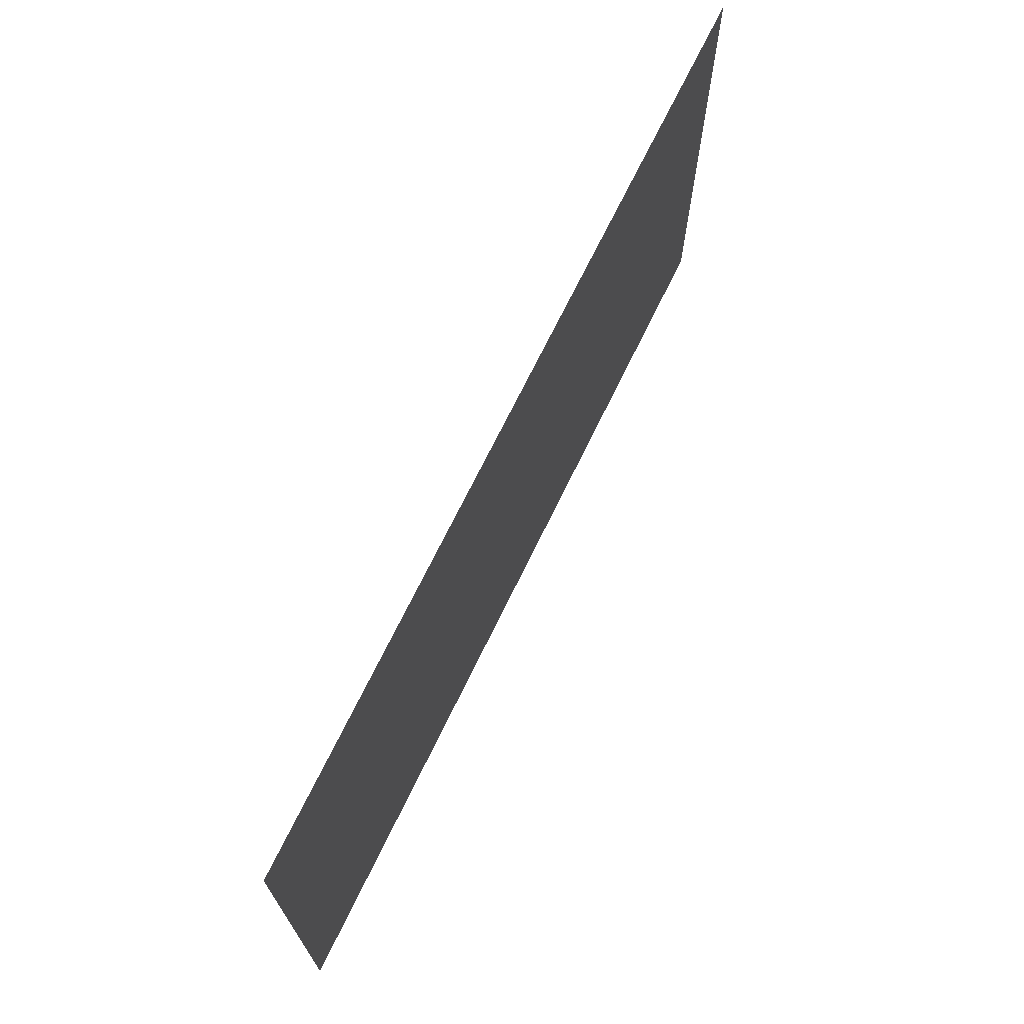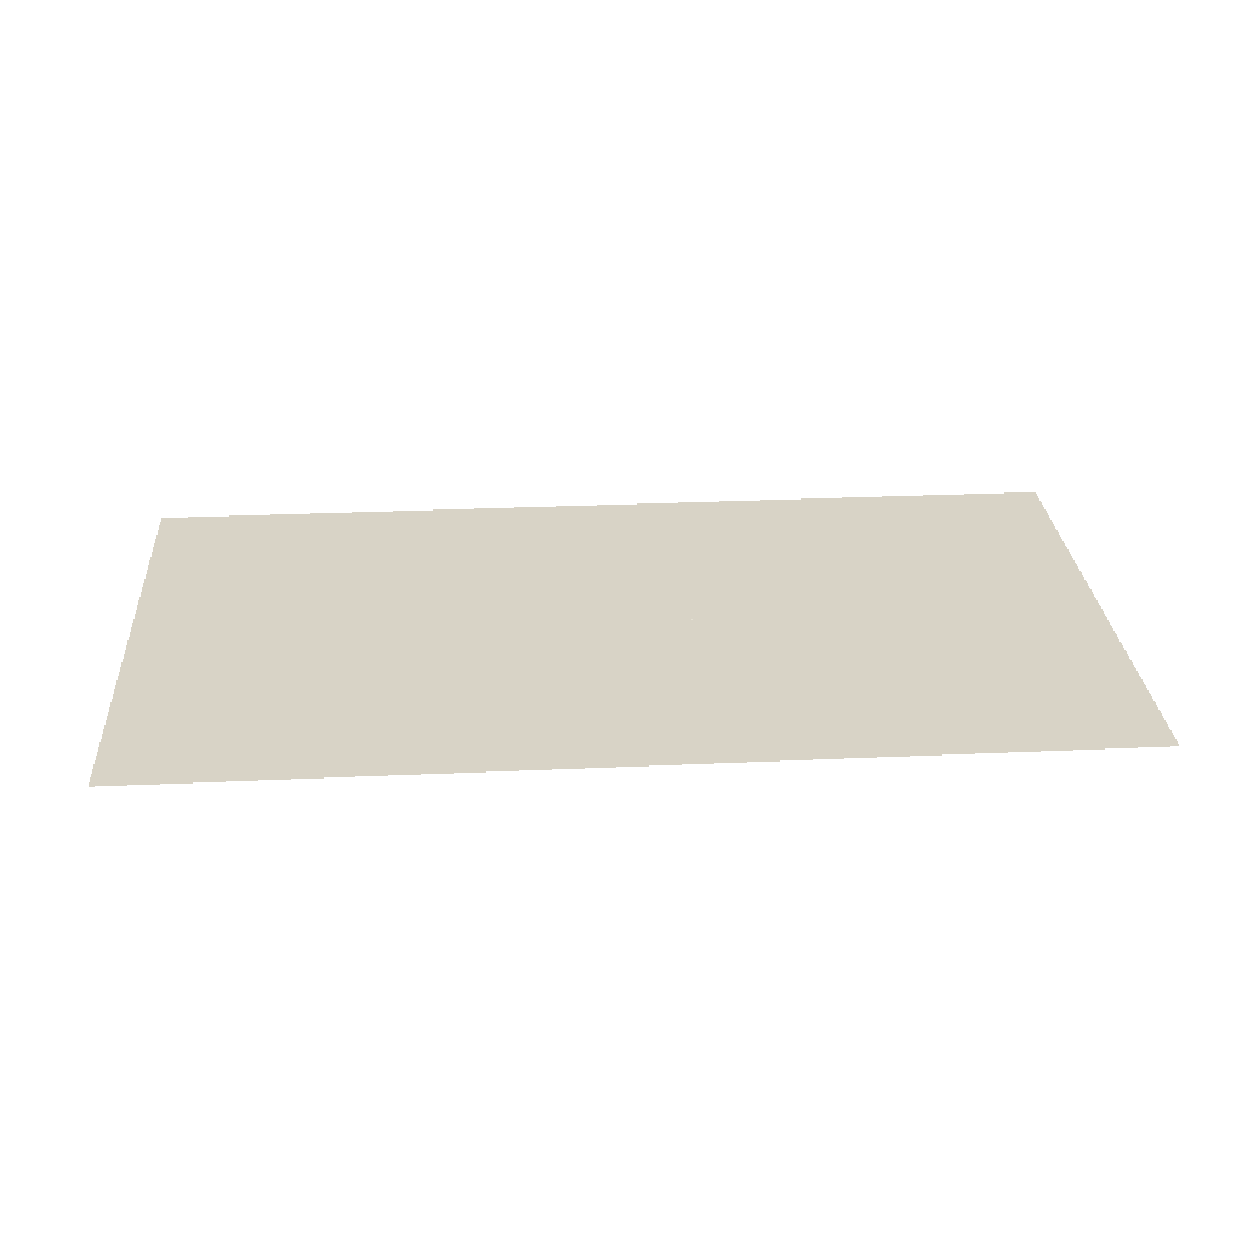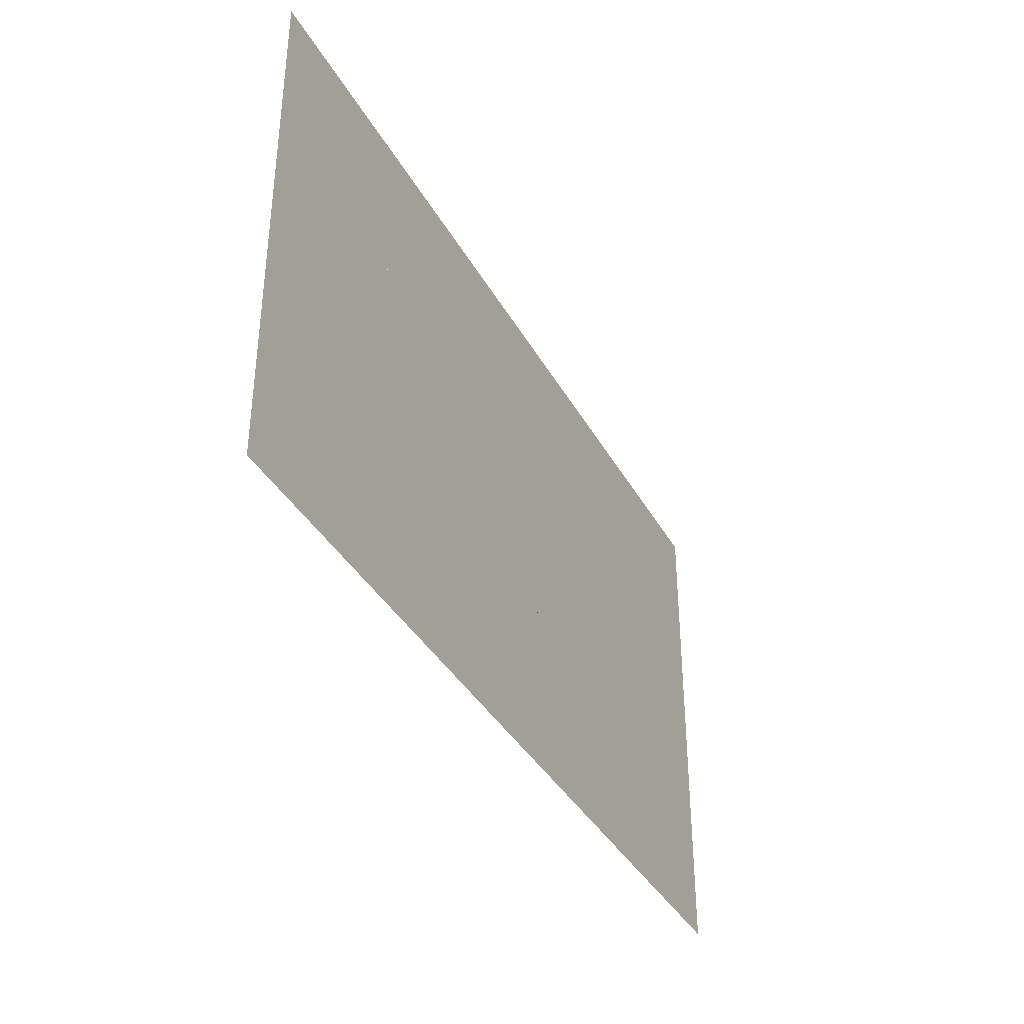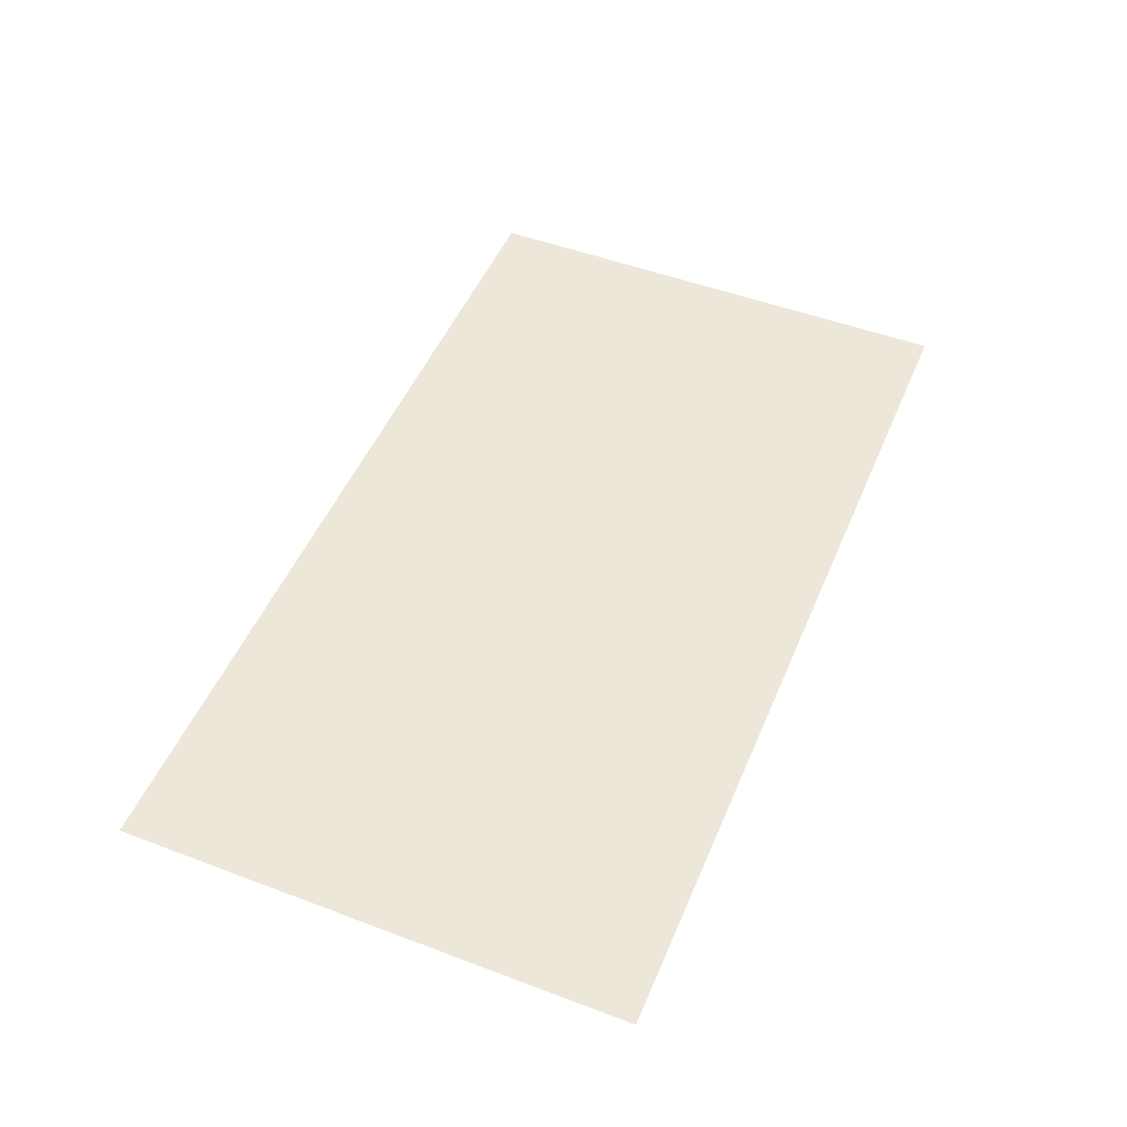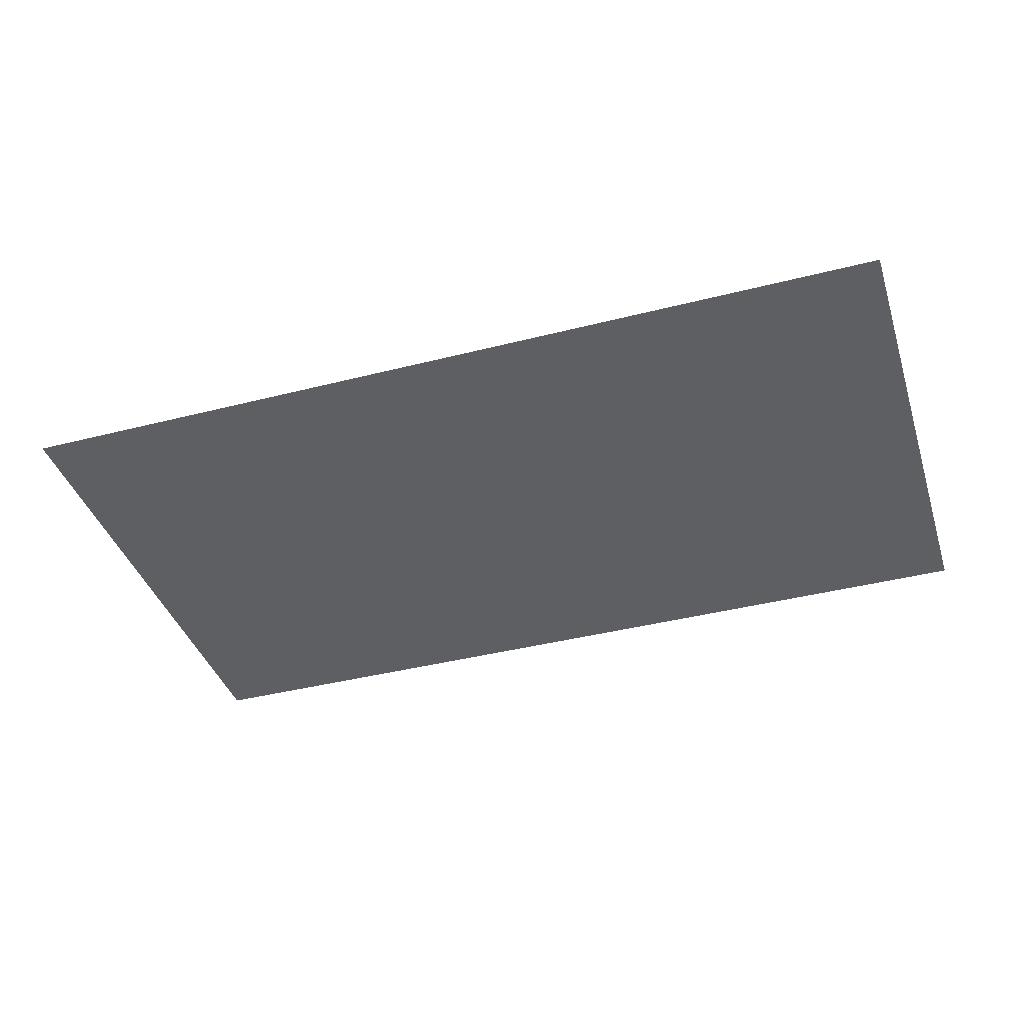
<metadata>
{"format":"obj","ext":"obj","renderer":"f3d","projection":"perspective","resolution":1024,"background":"white","views":[{"elev":69.5,"azim":115.8,"up":"+Y"},{"elev":28.2,"azim":-4.0,"up":"+Z"},{"elev":-37.1,"azim":115.9,"up":"+Y"},{"elev":50.0,"azim":-67.5,"up":"+Z"},{"elev":-40.0,"azim":17.5,"up":"+Z"}]}
</metadata>
<code>
v  32.86 12.18 -0.1703
v  43.85 12.18 -0.1703
v  43.85 18.36 -0.1703
v  32.86 18.36 -0.1703
v  43.85 24.54 -0.1703
v  32.86 24.54 -0.1703
v  32.86 11.15 -0.1703
v  32.44 12.18 -0.1703
v  33.11 10.56 -0.1703
v  41.23 5.997 -0.1703
v  43.85 5.997 -0.1703
v  29.87 18.36 -0.1703
v  27.3 24.54 -0.1703
v  43.85 4.527 -0.1703
g Plane04_Part_1
f 1 2 3 4
f 4 3 5 6
f 7 1 8
f 7 9 10 11
f 7 11 2 1
f 4 12 8 1
f 6 13 12 4
f 6 5 3 9
f 11 14 9 2
f 3 2 9
f 6 9 13
f 13 9 9 8
f 9 7 8
f 13 8 12
f 14 11 10
f 9 14 10 9
v  -44.05 -6.365 -0.1703
v  -44.05 -12.26 -0.1703
v  -41.22 -6.365 -0.1703
v  -39.73 -3.28 -0.1703
v  -39.65 -0.1841 -0.1703
v  -44.05 -0.1841 -0.1703
v  -44.05 5.997 -0.1703
v  -39.48 5.706 -0.1703
v  -39.95 5.997 -0.1703
v  -44.05 8.545 -0.1703
g Plane04_Part_2
f 15 16 17
f 15 17 18 19
f 15 19 20
f 21 20 19 22
f 21 22 23
f 19 18 18 22
f 19 22 22
f 16 18 18 17
f 22 18 16 15
f 22 15 20 21
f 22 21 24
f 24 21 23
f 24 23 22 22
v  -44.05 -24.91 -0.1703
v  -33.06 -24.91 -0.1703
v  -33.06 -18.73 -0.1703
v  -44.05 -18.73 -0.1703
v  -22.08 -24.91 -0.1703
v  -22.08 -18.73 -0.1703
v  -11.09 -24.91 -0.1703
v  -11.09 -18.73 -0.1703
v  -33.06 -12.55 -0.1703
v  -40.93 -12.55 -0.1703
v  -44.05 -15.2 -0.1703
v  -22.08 -12.55 -0.1703
v  -11.09 -12.55 -0.1703
v  -22.08 -6.365 -0.1703
v  -33.06 -6.365 -0.1703
v  -11.09 -6.365 -0.1703
v  -11.09 -0.1841 -0.1703
v  -22.08 -0.1841 -0.1703
v  -22.08 3.461 -0.1703
v  -15.25 5.997 -0.1703
v  -11.09 5.754 -0.1703
v  -11.26 5.997 -0.1703
v  -21.31 4.111 -0.1703
v  -33.65 -6.365 -0.1703
v  -26.37 -0.1841 -0.1703
v  -6.185 -12.55 -0.1703
v  -5.36 -6.365 -0.1703
v  -6.826 -0.1841 -0.1703
v  -4.894 -2.874 -0.1703
v  -33.06 -5.867 -0.1703
v  -7.833 -24.91 -0.1703
v  -7.009 -18.73 -0.1703
v  -11.99 7.01 -0.1703
g Plane04_Part_3
f 25 26 27 28
f 26 29 30 27
f 29 31 32 30
f 27 33 34 35
f 27 35 28
f 27 30 36 33
f 30 32 37 36
f 33 36 38 39
f 36 37 40 38
f 38 40 41 42
f 43 42 41 44
f 41 45 46 44
f 47 43 44
f 33 39 48 34
f 42 43 49
f 50 51 40 37
f 41 40 51 52
f 51 53 52
f 49 54 39 38
f 49 38 42
f 48 39 54
f 47 35 34 43
f 34 48 54 43
f 54 49 43
f 47 43 47
f 32 31 55 56
f 37 32 56 50
f 50 56 55 53
f 55 53 53
f 50 53 51
f 44 46 57
f 45 41 52
f 53 55 31 47
f 26 25 28 29
f 31 29 28 47
f 28 35 47
f 53 47 57
f 57 47 47 44
f 57 44 57
f 45 52 53 57
f 53 53 57
f 45 57 57 46
v  -39.73 -3.28 -0.1703
v  -39.48 5.706 -0.1703
v  -30.09 3.907 -0.1703
v  -35.58 -0.184 -0.1703
v  -39.65 -0.184 -0.1703
v  -33.06 1.688 -0.1703
v  -33.06 4.477 -0.1703
g Plane04_Part_4
f 58 59 60
f 61 62 58
f 60 60 63 58
f 63 61 58
f 60 58 58
f 61 63 64 62
f 64 59 62
f 59 58 58 62
f 59 62 59
f 64 63 60
f 64 60 60 59
f 64 59 59
v  21.88 9.218 -0.1703
v  21.88 12.18 -0.1703
v  15.1 12.18 -0.1703
v  14.45 8.328 -0.1703
v  32.86 11.15 -0.1703
v  32.44 12.18 -0.1703
v  32.86 10.53 -0.1703
v  16.15 18.36 -0.1703
v  21.88 18.36 -0.1703
v  29.87 18.36 -0.1703
v  17.2 24.54 -0.1703
v  21.88 24.54 -0.1703
v  27.3 24.54 -0.1703
v  33.11 10.56 -0.1703
g Plane04_Part_5
f 65 66 67 68
f 69 70 66 65
f 69 65 71
f 72 67 66 73
f 66 70 74 73
f 75 72 73 76
f 73 74 77 76
f 69 71 78
f 65 68 68 78
f 65 78 71
f 76 77 74 75
f 75 74 70 69
f 75 69 78 68
f 67 72 75 68
f 67 68 68
v  43.85 -12.55 -0.1703
v  36.4 -12.55 -0.1703
v  43.85 -15.58 -0.1703
v  21.88 -6.365 -0.1703
v  21.24 -6.365 -0.1703
v  21.88 -6.623 -0.1703
v  32.86 -6.365 -0.1703
v  32.86 -11.1 -0.1703
v  43.85 -6.365 -0.1703
v  10.89 -0.184 -0.1703
v  6.083 -0.184 -0.1703
v  10.89 -2.143 -0.1703
v  21.88 -0.184 -0.1703
v  32.86 -0.184 -0.1703
v  43.85 -0.184 -0.1703
v  21.88 5.997 -0.1703
v  12.06 5.997 -0.1703
v  10.89 4.851 -0.1703
v  32.86 5.997 -0.1703
v  41.23 5.997 -0.1703
v  43.85 4.527 -0.1703
v  41.87 -14.78 -0.1703
v  33.01 10.55 -0.1703
v  33.11 10.56 -0.1703
v  21.88 9.218 -0.1703
v  14.45 8.328 -0.1703
v  32.86 10.53 -0.1703
v  5.829 -0.0804 -0.1703
g Plane04_Part_6
f 79 80 81
f 82 83 84
f 85 82 84 86
f 85 86 80 79
f 85 79 87
f 88 89 90
f 82 91 88 90
f 82 90 83
f 82 85 92 91
f 85 87 93 92
f 94 95 96 88
f 94 88 91
f 91 92 97 94
f 98 97 92 93
f 98 93 99
f 98 99 93
f 79 81 100
f 98 99 93
f 98 93 101 102
f 99 98 93
f 79 100 81
f 98 99 93
f 98 93 101 102
f 79 100 81
f 99 98 93
f 98 99 93
f 93 101 102 98
f 79 100 81
f 99 98 93
f 94 103 104 95
f 103 94 97 105
f 105 97 98 102
f 93 101 102 98
f 102 101 93
f 93 98 102
f 101 93 98
f 98 102 101
f 101 93 98
f 98 102 101
f 101 104 104 105
f 104 103 105
f 101 105 102 93
f 93 102 98
f 93 98 99
f 79 100 81
f 99 98 93
f 98 102 101 93
f 98 99 93
f 93 102 98
f 98 102 101
f 101 93 98
f 98 102 101
f 101 93 98
f 101 93 98 102
f 101 102 93
f 98 93 102
f 93 101 98
f 102 98 101
f 93 101 98
f 102 98 101
f 79 100 81
f 102 93 98
f 93 99 98
f 100 79 81
f 100 79 81
f 100 79 81
f 100 106 104 93
f 104 101 93
f 100 93 87 79
f 100 79 81
f 100 79 81
f 98 99 93
f 93 102 98
f 101 93 98
f 98 102 101
f 101 93 98
f 98 102 101
f 83 90 89 106
f 89 106 106
f 100 79 81 106
f 83 106 81 86
f 81 80 86
f 83 86 84
f 79 100 81
f 99 98 93
f 102 93 98
f 102 98 101
f 93 101 98
f 102 98 101
f 93 101 98
f 98 99 93
f 93 102 98
f 98 102 101
f 101 93 98
f 98 102 101
f 101 93 98
f 99 98 93
f 102 93 98
f 93 101 98
f 102 98 101
f 93 101 98
f 102 98 101
f 106 89 88 96
f 98 99 93
f 93 102 98
f 101 93 98
f 98 102 101
f 101 93 98
f 98 102 101
f 99 98 93
f 102 93 98
f 102 98 101
f 93 101 98
f 102 98 101
f 93 101 98
f 96 95 104 106
f 104 104 106
f 96 106 106
v  -40.93 -12.55 -0.1703
v  -33.65 -6.365 -0.1703
v  -41.22 -6.365 -0.1703
v  -44.05 -12.26 -0.1703
v  -44.05 -12.55 -0.1703
v  -30.09 3.907 -0.1703
v  -33.06 1.688 -0.1703
v  -33.06 -0.184 -0.1703
v  -22.08 3.461 -0.1703
v  -26.37 -0.184 -0.1703
v  -22.08 4.093 -0.1703
v  -21.31 4.111 -0.1703
v  -44.05 -15.2 -0.1703
v  -39.73 -3.28 -0.1703
v  -33.06 -5.867 -0.1703
v  -35.58 -0.184 -0.1703
g Plane04_Part_7
f 107 108 109 110
f 107 110 111
f 112 113 114 115
f 114 116 115
f 112 115 117
f 118 119 111 120
f 111 110 120
f 118 120 112
f 109 120 120 110
f 107 111 119
f 116 114 121
f 122 114 113
f 122 120 109 121
f 109 108 121
f 122 121 114
f 122 113 112 120
f 112 112 120
f 122 120 120
f 116 121 108 118
f 108 107 119 118
f 119 118 118
f 116 118 115
f 117 115 118
f 117 118 118 112
f 117 112 112
v  -7.009 -18.73 -0.1703
v  -7.833 -24.91 -0.1703
v  -0.1007 -24.91 -0.1703
v  -0.1007 -18.73 -0.1703
v  10.89 -24.91 -0.1703
v  10.89 -18.73 -0.1703
v  21.88 -24.91 -0.1703
v  21.88 -18.73 -0.1703
v  32.86 -24.91 -0.1703
v  32.86 -18.73 -0.1703
v  43.85 -24.91 -0.1703
v  43.85 -18.73 -0.1703
v  -6.185 -12.55 -0.1703
v  -0.1007 -12.55 -0.1703
v  10.89 -12.55 -0.1703
v  21.88 -12.55 -0.1703
v  32.86 -12.55 -0.1703
v  43.85 -15.58 -0.1703
v  36.4 -12.55 -0.1703
v  -5.36 -6.365 -0.1703
v  -0.1007 -6.365 -0.1703
v  10.89 -6.365 -0.1703
v  21.88 -6.623 -0.1703
v  21.24 -6.365 -0.1703
v  32.86 -11.1 -0.1703
v  -0.1007 -1.625 -0.1703
v  -4.894 -2.874 -0.1703
v  10.89 -2.143 -0.1703
v  6.083 -0.184 -0.1703
v  5.431 -0.184 -0.1703
v  41.87 -14.78 -0.1703
v  5.829 -0.0804 -0.1703
g Plane04_Part_8
f 123 124 125 126
f 125 127 128 126
f 127 129 130 128
f 129 131 132 130
f 131 133 134 132
f 135 123 126 136
f 126 128 137 136
f 128 130 138 137
f 130 132 139 138
f 134 140 141 139
f 134 139 132
f 142 135 136 143
f 136 137 144 143
f 138 145 146 144
f 138 144 137
f 147 145 138 139
f 139 141 147
f 143 148 149 142
f 150 151 152 143
f 152 148 143
f 144 150 143
f 144 146 150
f 134 133 131
f 134 133 131
f 153 140 134 131
f 133 134 131
f 134 133 131
f 153 140 134 131
f 133 134 131
f 134 133 131
f 153 140 134 131
f 133 134 131
f 134 133 131
f 140 134 131 153
f 133 134 131
f 140 134 131 153
f 140 153 131
f 131 134 140
f 153 131 129 127
f 153 127 125 124
f 153 124 149 154
f 153 131 134
f 134 140 153
f 153 131 134
f 134 140 153
f 153 131 134
f 134 140 153
f 153 154 154 150
f 154 151 150
f 150 146 145 141
f 145 147 141
f 153 150 141 140
f 153 140 131
f 131 140 134
f 131 134 133
f 133 134 131
f 153 131 134 140
f 134 133 131
f 131 140 134
f 134 140 153
f 153 131 134
f 134 140 153
f 153 131 134
f 134 140 153
f 153 131 134
f 134 140 153 131
f 153 140 131
f 134 131 140
f 131 153 134
f 140 134 153
f 131 153 134
f 140 134 153
f 131 153 134
f 140 134 153
f 140 131 134
f 131 133 134
f 134 133 131
f 131 140 134
f 153 131 134
f 134 140 153
f 153 131 134
f 134 140 153
f 153 131 134
f 134 140 153
f 133 134 131
f 140 131 134
f 140 134 153
f 131 153 134
f 140 134 153
f 131 153 134
f 140 134 153
f 131 153 134
f 149 124 123 142
f 123 135 142
f 149 142 149
f 152 151 154
f 134 133 131
f 131 140 134
f 134 140 153
f 153 131 134
f 134 140 153
f 153 131 134
f 134 140 153
f 153 131 134
f 133 134 131
f 140 131 134
f 131 153 134
f 140 134 153
f 131 153 134
f 140 134 153
f 131 153 134
f 140 134 153
f 148 152 154 149
f 154 154 149
f 148 149 149
v  -33.06 5.997 -0.1703
v  -22.08 5.997 -0.1703
v  -22.08 12.18 -0.1703
v  -33.06 12.18 -0.1703
v  -44.05 12.18 -0.1703
v  -33.06 18.36 -0.1703
v  -44.05 18.36 -0.1703
v  -22.08 18.36 -0.1703
v  -33.06 24.54 -0.1703
v  -44.05 24.54 -0.1703
v  -22.08 24.54 -0.1703
v  -33.06 4.477 -0.1703
v  -30.09 3.907 -0.1703
v  -22.08 4.093 -0.1703
v  -44.05 8.545 -0.1703
v  -39.95 5.997 -0.1703
v  -21.31 4.111 -0.1703
v  -15.25 5.997 -0.1703
v  -39.48 5.706 -0.1703
v  -11.99 7.01 -0.1703
v  -13.04 12.18 -0.1703
v  -14.3 18.36 -0.1703
v  -15.56 24.54 -0.1703
g Plane04_Part_9
f 155 156 157 158
f 159 158 160 161
f 158 157 162 160
f 161 160 163 164
f 160 162 165 163
f 161 164 163
f 159 161 163
f 155 166 167 168
f 155 168 156
f 169 170 155 158
f 169 158 159
f 163 159 161
f 161 164 163
f 164 161 163
f 159 163 161
f 168 171 172 156
f 163 159 161
f 161 164 163
f 159 163 161
f 164 161 163
f 166 155 170 173
f 173 170 169 173
f 163 159 161
f 161 164 163
f 159 163 161
f 164 161 163
f 163 159 161
f 161 164 163
f 159 163 161
f 164 161 163
f 163 159 161
f 161 164 163
f 159 163 161
f 164 161 163
f 167 166 173 173
f 167 173 167
f 172 171 171 174
f 172 174 174
f 163 159 161
f 161 164 163
f 159 163 161
f 164 161 163
f 167 167 171 171
f 167 171 168
f 163 159 161
f 161 164 163
f 159 163 161
f 164 161 163
f 157 156 172 174
f 175 157 174
f 176 162 157 175
f 177 165 162 176
f 174 171 167 169
f 167 173 169
f 169 159 163 174
f 174 163 165 177
f 163 159 161
f 161 164 163
f 159 163 161
f 164 161 163
f 174 174 177 176
f 174 176 175
v  -11.09 5.997 -0.1703
v  -11.09 5.754 -0.1703
v  -6.826 -0.184 -0.1703
v  -0.1007 -0.184 -0.1703
v  -0.1007 5.997 -0.1703
v  5.431 -0.184 -0.1703
v  5.829 -0.0804 -0.1703
v  10.89 4.851 -0.1703
v  10.89 5.997 -0.1703
v  -0.1007 12.18 -0.1703
v  -11.09 12.18 -0.1703
v  10.89 12.18 -0.1703
v  -0.1007 18.36 -0.1703
v  -11.09 18.36 -0.1703
v  10.89 18.36 -0.1703
v  -0.1007 24.54 -0.1703
v  -11.09 24.54 -0.1703
v  10.89 24.54 -0.1703
v  -15.56 24.54 -0.1703
v  -14.3 18.36 -0.1703
v  -11.26 5.997 -0.1703
v  -13.04 12.18 -0.1703
v  12.06 5.997 -0.1703
v  14.45 8.328 -0.1703
v  15.1 12.18 -0.1703
v  16.15 18.36 -0.1703
v  17.2 24.54 -0.1703
v  -4.894 -2.874 -0.1703
v  -0.1007 -1.625 -0.1703
v  -11.99 7.01 -0.1703
g Plane04_Part_10
f 178 179 180 181
f 178 181 182
f 183 184 185 182
f 185 186 182
f 183 182 181
f 178 182 187 188
f 182 186 189 187
f 188 187 190 191
f 187 189 192 190
f 191 190 193 194
f 190 192 195 193
f 194 196 197 191
f 179 178 198
f 191 197 199 188
f 186 185 200
f 186 200 201 202
f 186 202 189
f 192 189 202 203
f 195 192 203 204
f 201 204 203 202
f 201 202 201
f 205 206 181 180
f 183 181 206
f 179 198 207 205
f 207 207 205
f 179 205 205 180
f 195 204 201 193
f 201 184 205 196
f 205 207 196
f 201 196 194 193
f 201 200 185 184
f 185 184 184
f 201 184 201
f 205 205 184 183
f 184 184 183
f 205 183 206
f 198 178 188 199
f 207 198 199
f 196 207 207 199
f 196 199 197

</code>
